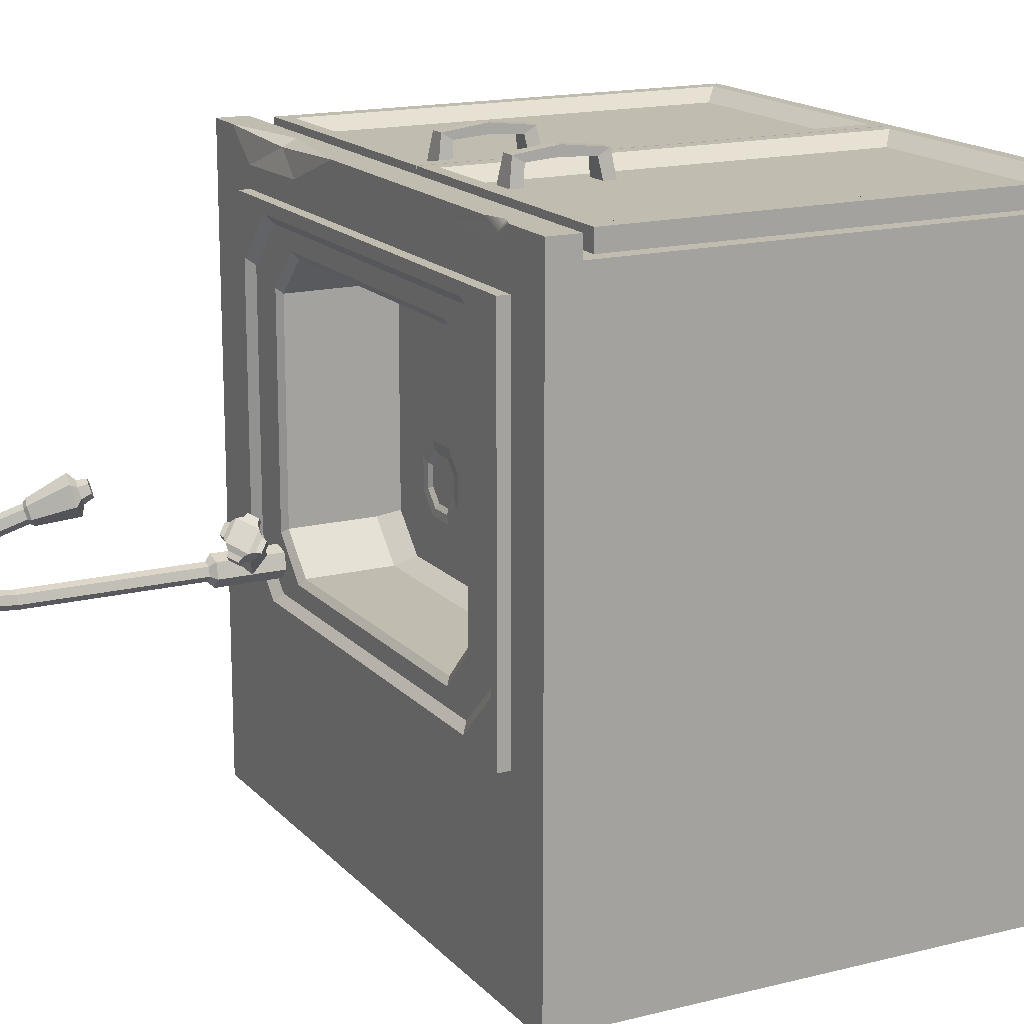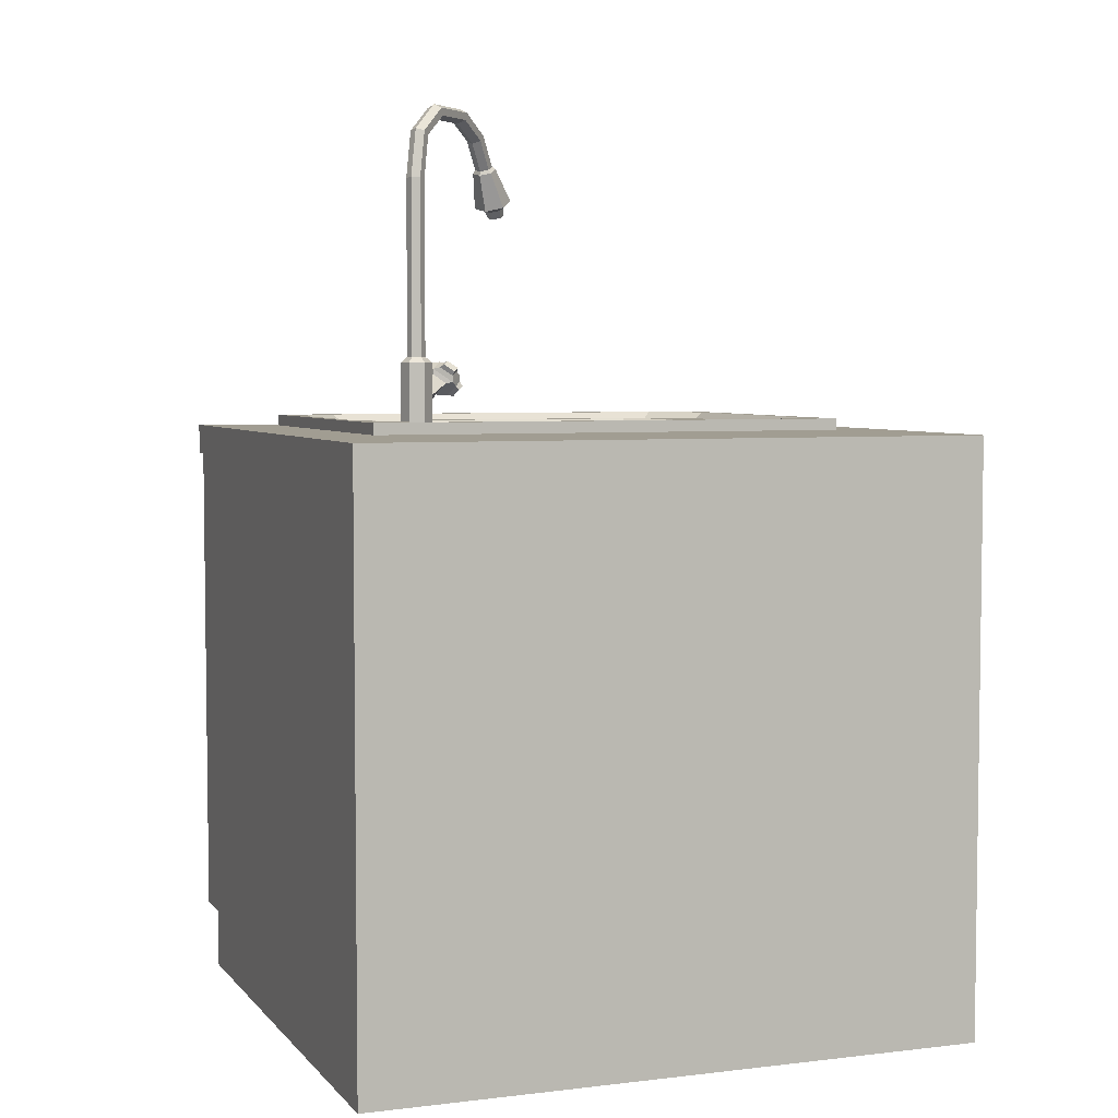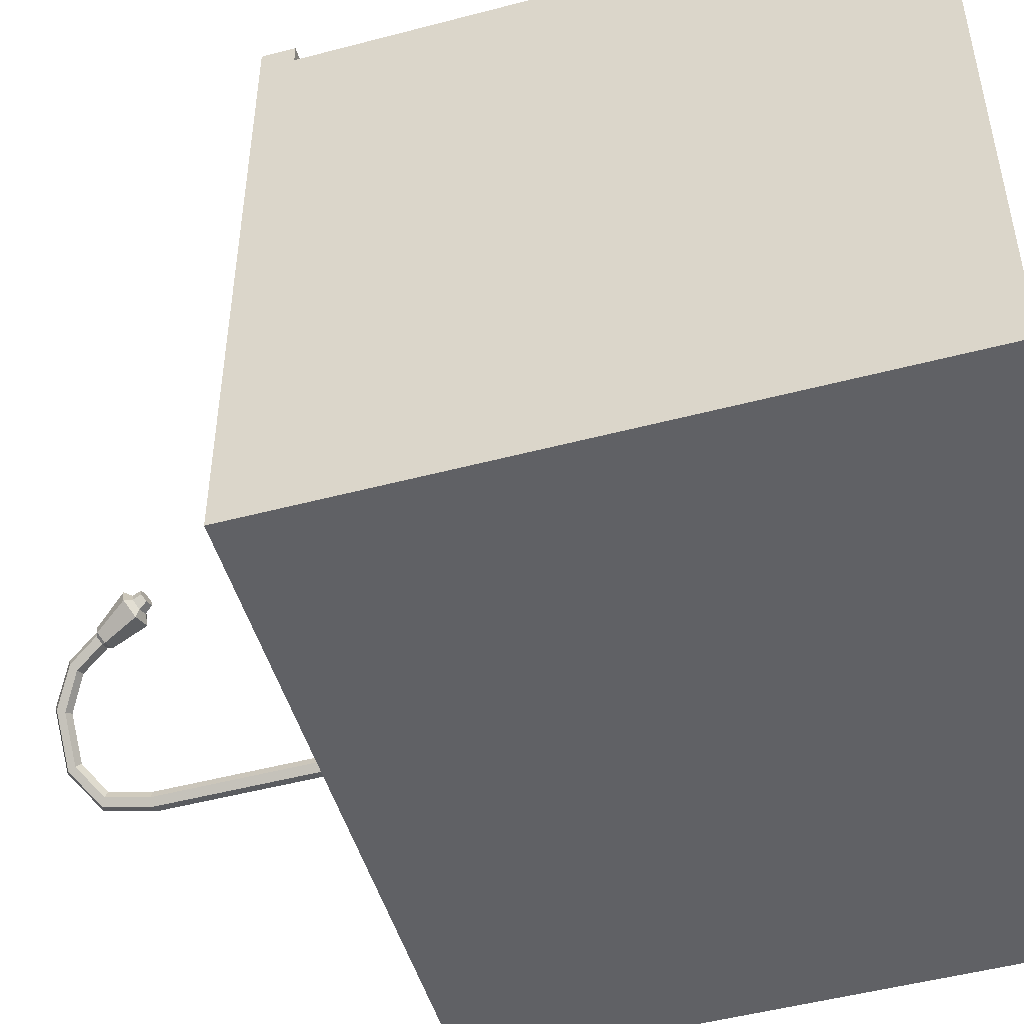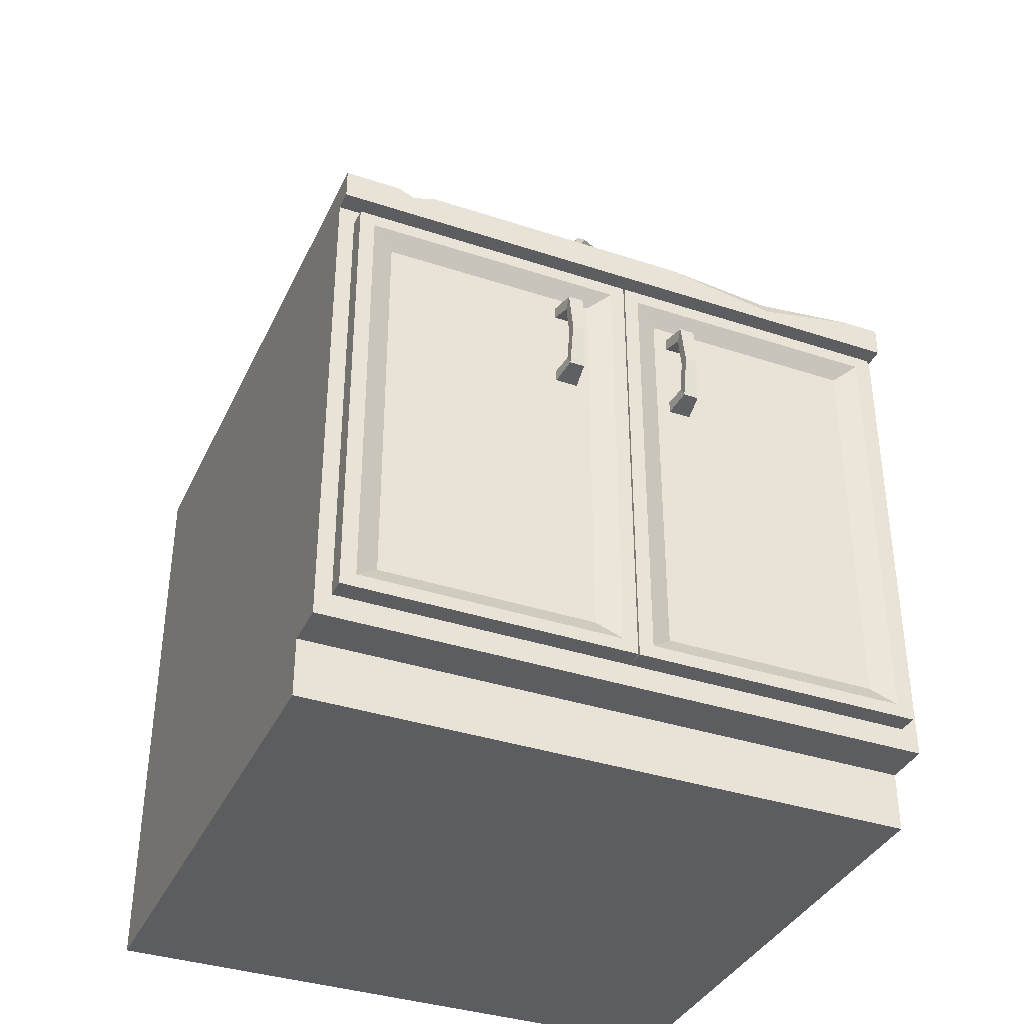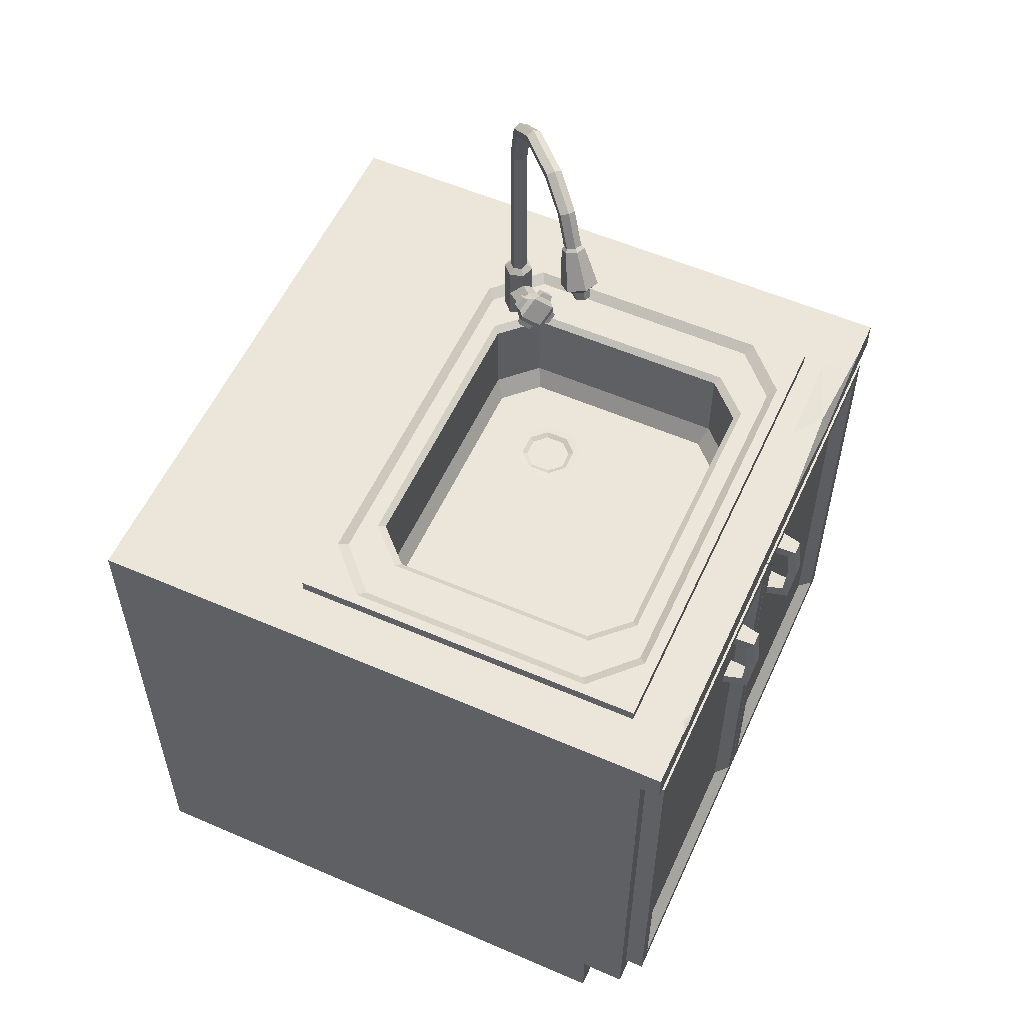
<metadata>
{"format":"obj","ext":"obj","renderer":"f3d","projection":"perspective","resolution":1024,"background":"white","views":[{"elev":16.3,"azim":-117.3,"up":"+Z"},{"elev":4.8,"azim":159.3,"up":"+Y"},{"elev":-49.6,"azim":-73.7,"up":"+Z"},{"elev":-36.9,"azim":-23.1,"up":"+Y"},{"elev":56.2,"azim":-65.6,"up":"+Y"}]}
</metadata>
<code>
v -21.08 95.74 42.46
v -19.36 95.74 40.73
v -19.99 95.74 38.38
v -22.35 95.74 37.75
v -24.07 95.74 39.47
v -23.44 95.74 41.83
v -21.08 106 42.46
v -19.36 106 40.73
v -19.99 106 38.38
v -22.35 106 37.75
v -24.07 106 39.47
v -23.44 106 41.83
v -21.35 106.9 41.47
v -20.35 106.9 40.47
v -20.71 106.9 39.1
v -22.08 106.9 38.74
v -23.08 106.9 39.74
v -22.72 106.9 41.1
v -21.35 134.7 41.47
v -20.35 134.7 40.47
v -20.71 134.7 39.1
v -22.08 134.7 38.74
v -23.08 134.7 39.74
v -22.72 134.7 41.1
v -22.3 141.5 42.42
v -21.41 142.1 41.53
v -21.84 142.4 40.22
v -23.15 142.1 39.8
v -24.03 141.5 40.69
v -23.61 141.2 42
v -25.91 144.9 46.03
v -25.55 146.1 45.67
v -26.23 146.7 44.62
v -27.28 146.1 43.93
v -27.64 144.9 44.3
v -26.96 144.3 45.34
v -31.48 144.9 51.6
v -31.9 146.1 52.02
v -32.97 146.7 51.36
v -33.63 146.1 50.29
v -33.21 144.9 49.87
v -32.14 144.3 50.52
v -35.38 142 55.5
v -36.15 142.9 56.27
v -37.4 143.3 55.79
v -37.88 142.9 54.53
v -37.11 142 53.77
v -35.86 141.6 54.25
v -37.47 137.6 57.59
v -38.37 138.2 58.49
v -39.69 138.5 58.08
v -40.11 138.2 56.76
v -39.2 137.6 55.86
v -37.88 137.3 56.27
v -37.2 137 57.91
v -38.41 137.8 59.11
v -40.17 138.2 58.56
v -40.73 137.8 56.8
v -39.52 137 55.59
v -37.76 136.6 56.14
v -38.36 131.5 60.43
v -40.28 132.8 62.35
v -43.09 133.4 61.47
v -43.97 132.8 58.67
v -42.04 131.5 56.75
v -39.24 130.8 57.63
v -39.97 131.1 60.37
v -41.02 131.8 61.43
v -42.56 132.2 60.94
v -43.04 131.8 59.41
v -41.99 131.1 58.35
v -40.45 130.8 58.84
v -40.79 129.9 60.79
v -41.63 130.5 61.64
v -42.02 130.2 60.41
v -42.86 130.8 61.25
v -43.25 130.5 60.02
v -42.4 129.9 59.18
v -41.17 129.7 59.56
v -22.35 100.9 37.75
v -24.07 100.9 39.47
v -21.08 100.9 42.46
v -19.36 100.9 40.73
v -19.99 100.9 38.38
v -23.44 103.5 41.83
v -23.44 98.32 41.83
v -27.66 102.7 43.38
v -25.75 104.1 44.13
v -24.99 102.7 46.05
v -26.91 101.4 45.3
v -28.71 102.9 43
v -25.77 105 44.16
v -24.61 102.9 47.1
v -27.56 100.7 45.95
v -30.35 104 44.64
v -29.2 101.8 47.58
v -27.4 106.1 45.79
v -26.25 104 48.74
v -25.29 105.3 45.18
v -24.56 103.9 47.05
v -26.33 106 46.22
v -25.6 104.6 48.08
v -28.63 100.9 45.52
v -29.36 102.2 43.66
v -29.67 101.6 46.56
v -30.4 102.9 44.69
v -28.66 103.9 42.95
v -26.79 105.3 43.68
v -29.69 104.6 43.99
v -27.83 106 44.72
v -25.27 102.2 47.75
v -27.14 100.9 47.02
v -26.31 102.9 48.79
v -28.17 101.6 48.06
v -28.77 104.6 42.52
v -27.29 105.7 43.1
v -29.6 105.2 43.34
v -28.12 106.3 43.92
v -24.71 105.7 45.68
v -24.13 104.6 47.16
v -25.53 106.3 46.5
v -24.95 105.2 47.99
v -25.37 101.7 48.4
v -26.85 100.6 47.82
v -26.19 102.2 49.22
v -27.67 101.2 48.64
v -29.43 100.6 45.24
v -30.01 101.7 43.76
v -30.25 101.2 46.06
v -30.83 102.2 44.58
v -43.91 78.51 51.21
v -43.91 78.51 56.02
v -40.91 78.51 59.09
v -40.91 78.51 48.14
v -36.08 78.51 48.14
v -36.08 78.51 59.09
v -33.07 78.51 56.02
v -33.07 78.51 51.21
v -41.85 78 52.08
v -41.85 78 55.15
v -39.95 78 57.11
v -39.95 78 50.12
v -37.04 78 50.12
v -37.04 78 57.11
v -35.14 78 55.15
v -35.14 78 52.08
v -42.65 78.44 51.75
v -42.65 78.44 55.48
v -40.32 78.44 57.88
v -40.32 78.44 49.35
v -36.66 78.44 57.88
v -34.33 78.44 55.48
v -34.33 78.44 51.75
v -36.66 78.44 49.35
v -78.43 78.51 46.29
v -78.43 78.51 77.83
v -73.13 78.51 83.23
v -73.13 78.51 40.89
v -30.72 78.51 83.23
v -25.42 78.51 77.83
v -25.42 78.51 46.29
v -30.72 78.51 40.89
v -91.49 96.82 32.39
v -91.49 96.82 91.73
v -12.36 96.82 32.39
v -12.36 96.82 91.73
v -12.36 94.96 32.39
v -12.36 94.96 91.73
v -91.49 94.96 91.73
v -91.49 94.96 32.39
v -89.83 96.82 41.64
v -89.83 96.82 82.48
v -14.02 96.82 82.48
v -14.02 96.82 41.64
v -82.25 96.82 89.87
v -21.6 96.82 89.87
v -82.25 96.82 34.25
v -21.6 96.82 34.25
v -88.21 95.74 42.54
v -88.21 95.74 81.58
v -80.95 95.74 88.57
v -80.95 95.74 35.55
v -22.9 95.74 35.55
v -22.9 95.74 88.57
v -15.64 95.74 81.58
v -15.64 95.74 42.54
v -81.49 95.74 44.48
v -81.49 95.74 79.64
v -75.58 95.74 85.76
v -75.58 95.74 38.36
v -28.28 95.74 38.36
v -28.28 95.74 85.76
v -22.36 95.74 79.64
v -22.36 95.74 44.48
v -80.39 95 45.18
v -80.39 95 78.94
v -74.7 95 84.74
v -74.7 95 39.39
v -29.15 95 39.39
v -29.15 95 84.74
v -23.46 95 78.94
v -23.46 95 45.18
v -80.39 81.4 45.18
v -80.39 81.4 78.94
v -74.7 81.4 84.74
v -74.7 81.4 39.39
v -29.15 81.4 84.74
v -23.46 81.4 78.94
v -23.46 81.4 45.18
v -29.15 81.4 39.39
v -100 -1e-06 0
v -100 9.627 96.82
v -100 90 0
v -100 90 96.82
v 0 90 0
v 0 90 96.82
v 0 -1e-06 0
v 0 9.627 96.82
v -4.787 15.03 96.82
v -95.21 15.03 96.82
v 0 9.627 89.49
v -100 9.627 89.49
v -100 0 89.49
v 0 0 89.49
v -95.21 85.8 96.82
v -4.787 85.8 96.82
v -4.787 15.03 14.23
v -95.21 15.03 14.23
v -4.787 85.8 14.23
v -95.21 85.8 14.23
v -100 94.96 0
v -100 94.96 100
v 0 94.96 100
v 0 94.96 0
v -100 90 100
v 0 90 100
v -82.8 85.8 87.76
v -82.8 85.8 36.57
v -17.2 85.8 36.57
v -17.2 85.8 87.76
v -80.25 77.25 84.03
v -80.25 77.25 40.31
v -19.75 77.25 40.31
v -19.75 77.25 84.03
v -40.43 94.96 100
v -6.214 94.96 100
v -27.97 94.96 95.46
v -12.25 94.96 95.1
v -22.05 92.01 100
v -22.18 94.18 98.94
v -91.06 94.96 100
v -88.23 93.79 100
v -84.61 94.96 100
v -88.14 94.96 98.42
f 82 83 8 7
f 83 84 9 8
f 84 80 10 9
f 80 81 11 10
f 81 85 12 11
f 85 82 7 12
f 73 74 75
f 74 76 75
f 76 77 75
f 77 78 75
f 78 79 75
f 79 73 75
f 7 8 14 13
f 8 9 15 14
f 9 10 16 15
f 10 11 17 16
f 11 12 18 17
f 12 7 13 18
f 13 14 20 19
f 14 15 21 20
f 15 16 22 21
f 16 17 23 22
f 17 18 24 23
f 18 13 19 24
f 19 20 26 25
f 20 21 27 26
f 21 22 28 27
f 22 23 29 28
f 23 24 30 29
f 24 19 25 30
f 25 26 32 31
f 26 27 33 32
f 27 28 34 33
f 28 29 35 34
f 29 30 36 35
f 30 25 31 36
f 31 32 38 37
f 32 33 39 38
f 33 34 40 39
f 34 35 41 40
f 35 36 42 41
f 36 31 37 42
f 37 38 44 43
f 38 39 45 44
f 39 40 46 45
f 40 41 47 46
f 41 42 48 47
f 42 37 43 48
f 43 44 50 49
f 44 45 51 50
f 45 46 52 51
f 46 47 53 52
f 47 48 54 53
f 48 43 49 54
f 49 50 56 55
f 50 51 57 56
f 51 52 58 57
f 52 53 59 58
f 53 54 60 59
f 54 49 55 60
f 55 56 62 61
f 56 57 63 62
f 57 58 64 63
f 58 59 65 64
f 59 60 66 65
f 60 55 61 66
f 61 62 68 67
f 62 63 69 68
f 63 64 70 69
f 64 65 71 70
f 65 66 72 71
f 66 61 67 72
f 67 68 74 73
f 68 69 76 74
f 69 70 77 76
f 70 71 78 77
f 71 72 79 78
f 72 67 73 79
f 4 5 81 80
f 5 6 86 81
f 6 1 82 86
f 1 2 83 82
f 2 3 84 83
f 3 4 80 84
f 97 95 96 98
f 85 81 87 88
f 82 85 88 89
f 86 82 89 90
f 81 86 90 87
f 88 87 91 92
f 89 88 92 93
f 90 89 93 94
f 87 90 94 91
f 116 115 117 118
f 120 119 121 122
f 124 123 125 126
f 128 127 129 130
f 93 92 99 100
f 92 97 101 99
f 97 98 102 101
f 98 93 100 102
f 91 94 103 104
f 94 96 105 103
f 96 95 106 105
f 95 91 104 106
f 92 91 107 108
f 91 95 109 107
f 95 97 110 109
f 97 92 108 110
f 94 93 111 112
f 93 98 113 111
f 98 96 114 113
f 96 94 112 114
f 108 107 115 116
f 107 109 117 115
f 109 110 118 117
f 110 108 116 118
f 100 99 119 120
f 99 101 121 119
f 101 102 122 121
f 102 100 120 122
f 112 111 123 124
f 111 113 125 123
f 113 114 126 125
f 114 112 124 126
f 104 103 127 128
f 103 105 129 127
f 105 106 130 129
f 106 104 128 130
f 139 140 141 142
f 143 144 145 146
f 142 141 144 143
f 155 156 132 131
f 156 157 133 132
f 158 155 131 134
f 159 160 137 136
f 160 161 138 137
f 161 162 135 138
f 157 159 136 133
f 162 158 134 135
f 131 132 148 147
f 140 139 147 148
f 132 133 149 148
f 141 140 148 149
f 134 131 147 150
f 139 142 150 147
f 136 137 152 151
f 145 144 151 152
f 137 138 153 152
f 146 145 152 153
f 138 135 154 153
f 143 146 153 154
f 133 136 151 149
f 144 141 149 151
f 135 134 150 154
f 142 143 154 150
f 165 166 168 167
f 169 168 166 164
f 170 169 164 163
f 167 170 163 165
f 163 164 172 171
f 176 166 173
f 166 165 174 173
f 165 178 174
f 164 166 176 175
f 165 163 177 178
f 177 163 171
f 164 175 172
f 171 172 180 179
f 172 175 181 180
f 177 171 179 182
f 176 173 185 184
f 173 174 186 185
f 174 178 183 186
f 175 176 184 181
f 178 177 182 183
f 179 180 188 187
f 180 181 189 188
f 182 179 187 190
f 184 185 193 192
f 185 186 194 193
f 186 183 191 194
f 181 184 192 189
f 183 182 190 191
f 187 188 196 195
f 188 189 197 196
f 190 187 195 198
f 192 193 201 200
f 193 194 202 201
f 194 191 199 202
f 189 192 200 197
f 191 190 198 199
f 195 196 204 203
f 196 197 205 204
f 198 195 203 206
f 200 201 208 207
f 201 202 209 208
f 202 199 210 209
f 197 200 207 205
f 199 198 206 210
f 203 204 156 155
f 204 205 157 156
f 206 203 155 158
f 207 208 160 159
f 208 209 161 160
f 209 210 162 161
f 205 207 159 157
f 210 206 158 162
f 213 222 212 214
f 221 215 216 218
f 222 223 224 221
f 211 213 215 217
f 220 212 218 219
f 214 212 225
f 212 222 221 218
f 223 222 211
f 223 211 217 224
f 217 221 224
f 215 221 217
f 211 222 213
f 214 225 226 216
f 230 228 227 229
f 225 212 220
f 218 216 226
f 218 226 219
f 228 220 219 227
f 219 226 229 227
f 241 242 243 244
f 225 220 228 230
f 213 214 232 231
f 235 236 249 252
f 216 215 234 233
f 215 213 231 234
f 214 216 236 235
f 216 233 236
f 232 214 235
f 231 232 169 170
f 169 254 247 168
f 233 234 167 168
f 234 231 170 167
f 225 230 238 237
f 230 229 239 238
f 229 226 240 239
f 226 225 237 240
f 237 238 242 241
f 238 239 243 242
f 239 240 244 243
f 240 237 241 244
f 246 248 250
f 250 249 246
f 250 247 245
f 245 249 250
f 250 248 247
f 252 254 251
f 253 254 252
f 232 251 254 169
f 247 254 253 245
f 168 248 246 233
f 168 247 248
f 249 236 233 246
f 252 249 245 253
f 235 252 251 232
v -50 13.42 96.82
v -97.38 13.42 96.82
v -50 87.16 96.82
v -97.38 87.16 96.82
v -50.12 13.42 100
v -97.38 13.42 100
v -50.12 87.16 100
v -97.38 87.16 100
v -52.5 15.58 100
v -94.89 15.58 100
v -52.5 84.99 100
v -94.89 84.99 100
v -56.21 18.56 98.24
v -91.17 18.56 98.24
v -56.21 82.02 98.24
v -91.17 82.02 98.24
v -58.45 64.34 98.24
v -62.04 64.34 98.24
v -58.45 79.94 98.24
v -62.04 79.94 98.24
v -62.04 66.35 98.24
v -62.04 77.93 98.24
v -58.45 77.93 98.24
v -58.45 66.35 98.24
v -61.46 77.44 101.4
v -59.03 77.44 101.4
v -59.03 79.27 102.5
v -61.46 79.27 102.5
v -59.03 65.01 102.5
v -61.46 65.01 102.5
v -59.03 66.84 101.4
v -61.46 66.84 101.4
v -61.2 72.14 101.7
v -59.29 72.14 101.7
v -59.29 72.14 103.3
v -61.2 72.14 103.3
f 257 255 256 258
f 256 255 259 260
f 255 257 261 259
f 257 258 262 261
f 258 256 260 262
f 260 259 263 264
f 259 261 265 263
f 261 262 266 265
f 262 260 264 266
f 264 263 267 268
f 263 265 269 267
f 265 266 270 269
f 266 264 268 270
f 268 267 271 272
f 267 269 273 277 278 271
f 269 270 274 273
f 270 268 272 275 276 274
f 275 278 277 276
f 276 277 280 279
f 277 273 281 280
f 273 274 282 281
f 274 276 279 282
f 272 271 283 284
f 271 278 285 283
f 278 275 286 285
f 275 272 284 286
f 279 280 288 287
f 280 281 289 288
f 281 282 290 289
f 282 279 287 290
f 284 283 289 290
f 283 285 288 289
f 285 286 287 288
f 286 284 290 287
v -2.617 13.42 96.82
v -2.617 87.16 96.82
v -49.88 13.42 100
v -2.617 13.42 100
v -49.88 87.16 100
v -2.617 87.16 100
v -47.5 15.58 100
v -5.114 15.58 100
v -47.5 84.99 100
v -5.114 84.99 100
v -43.79 18.56 98.24
v -8.826 18.56 98.24
v -43.79 82.02 98.24
v -8.826 82.02 98.24
v -41.55 64.34 98.24
v -37.96 64.34 98.24
v -41.55 79.94 98.24
v -37.96 79.94 98.24
v -37.96 66.35 98.24
v -37.96 77.93 98.24
v -41.55 77.93 98.24
v -41.55 66.35 98.24
v -38.54 77.44 101.4
v -40.97 77.44 101.4
v -40.97 79.27 102.5
v -38.54 79.27 102.5
v -40.97 65.01 102.5
v -38.54 65.01 102.5
v -40.97 66.84 101.4
v -38.54 66.84 101.4
v -38.8 72.14 101.7
v -40.71 72.14 101.7
v -40.71 72.14 103.3
v -38.8 72.14 103.3
v -50 87.16 96.82
v -50 13.42 96.82
f 325 292 291 326
f 291 294 293 326
f 326 293 295 325
f 325 295 296 292
f 292 296 294 291
f 294 298 297 293
f 293 297 299 295
f 295 299 300 296
f 296 300 298 294
f 298 302 301 297
f 297 301 303 299
f 299 303 304 300
f 300 304 302 298
f 302 306 305 301
f 301 305 312 311 307 303
f 303 307 308 304
f 304 308 310 309 306 302
f 309 310 311 312
f 310 313 314 311
f 311 314 315 307
f 307 315 316 308
f 308 316 313 310
f 306 318 317 305
f 305 317 319 312
f 312 319 320 309
f 309 320 318 306
f 313 321 322 314
f 314 322 323 315
f 315 323 324 316
f 316 324 321 313
f 318 324 323 317
f 317 323 322 319
f 319 322 321 320
f 320 321 324 318

</code>
